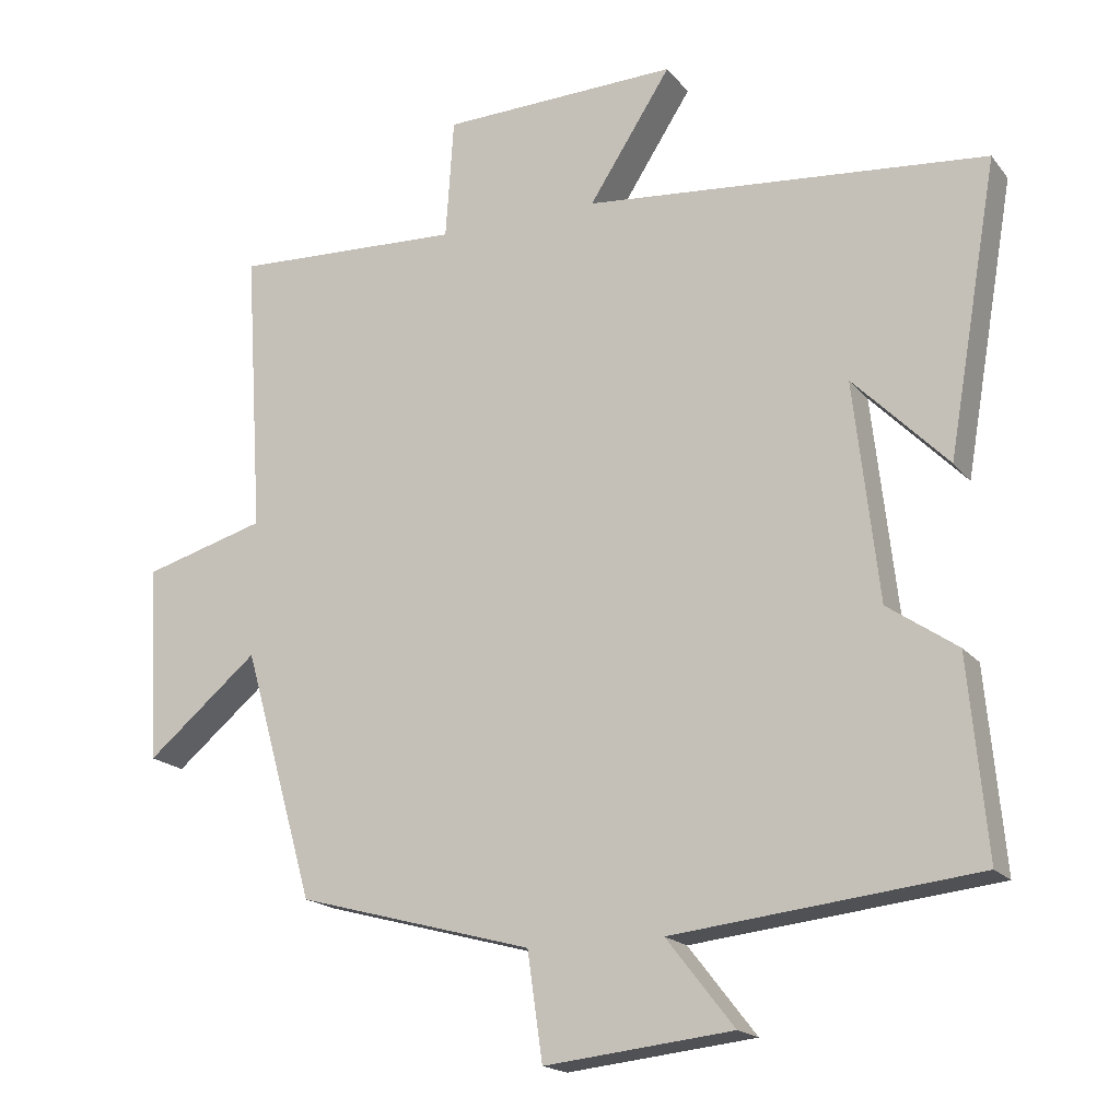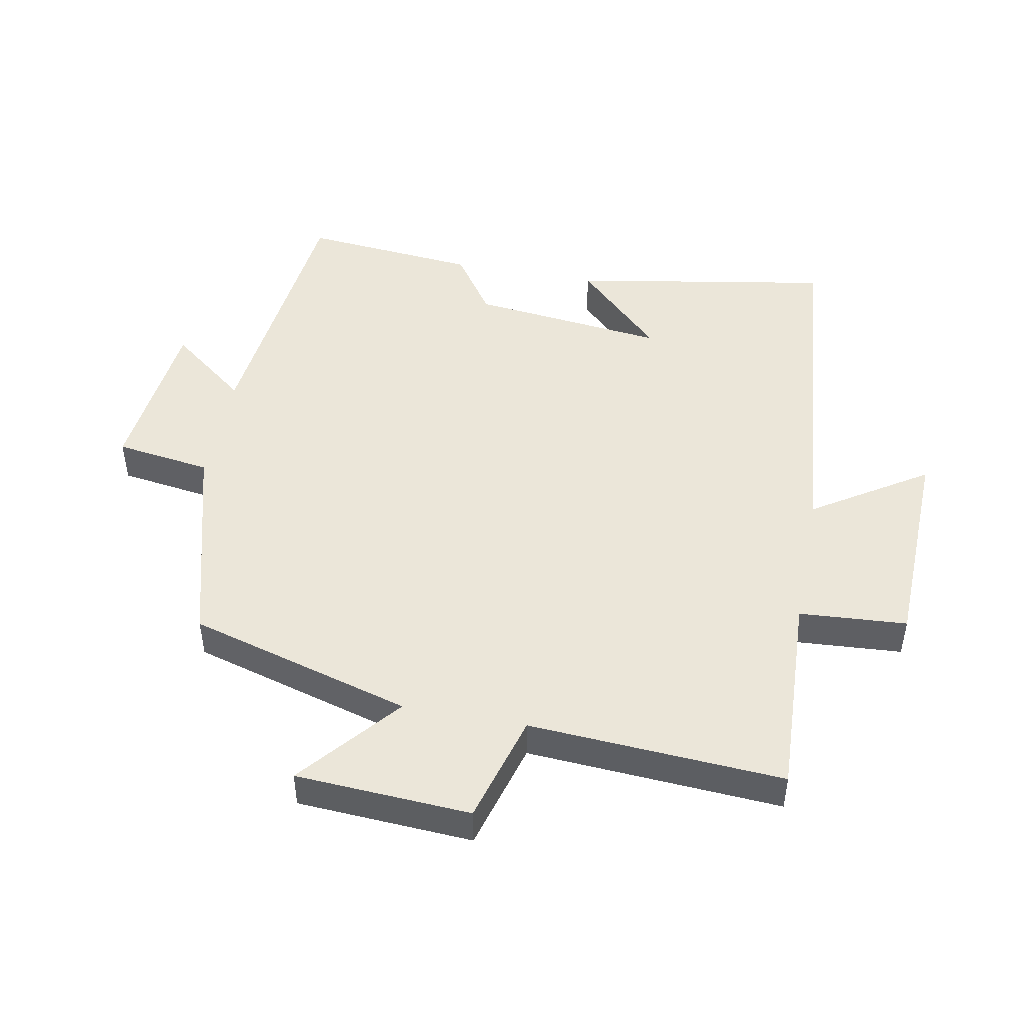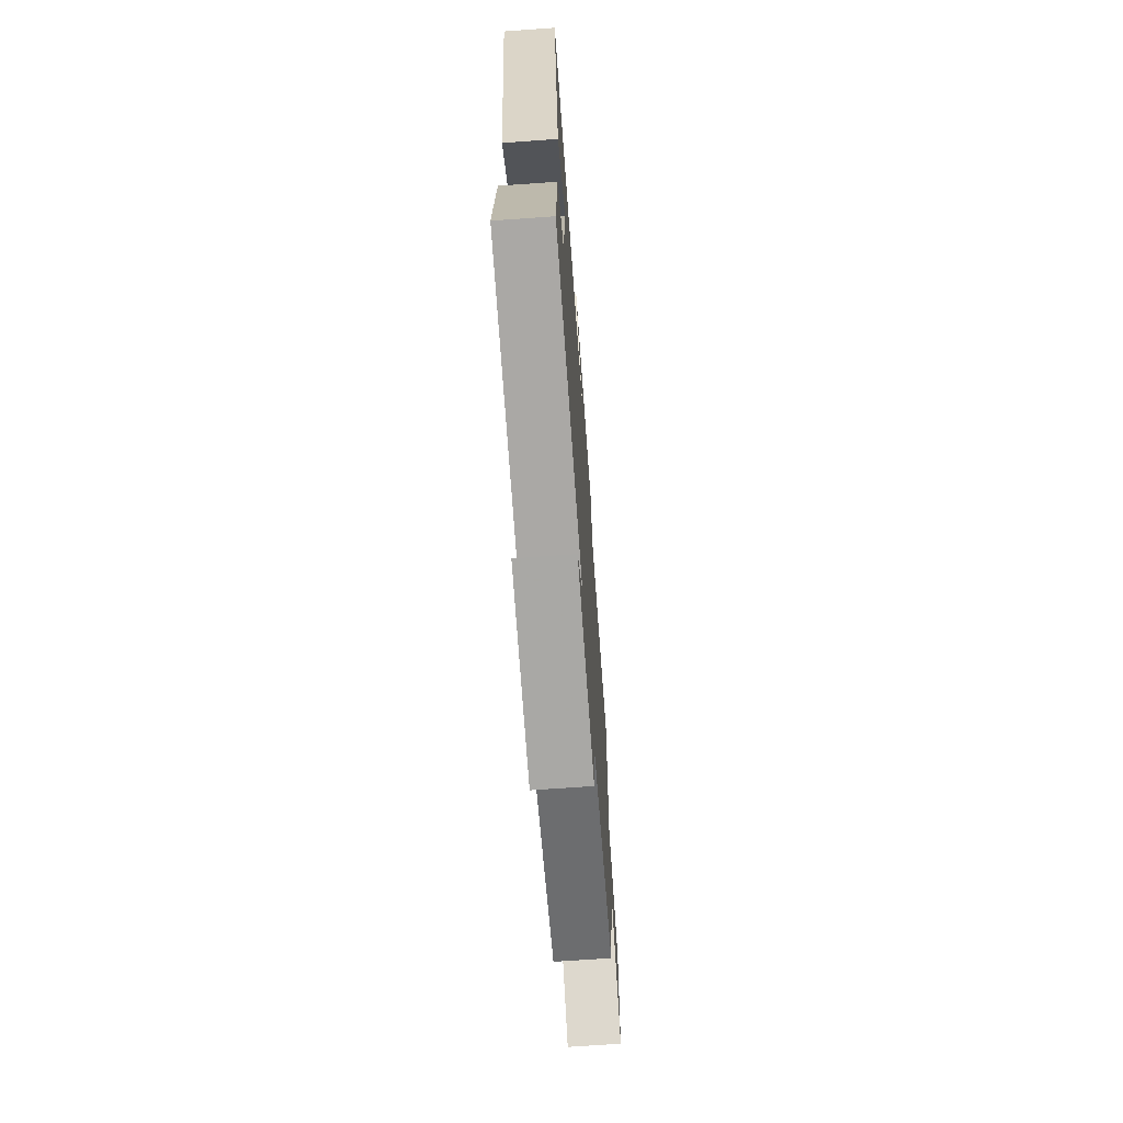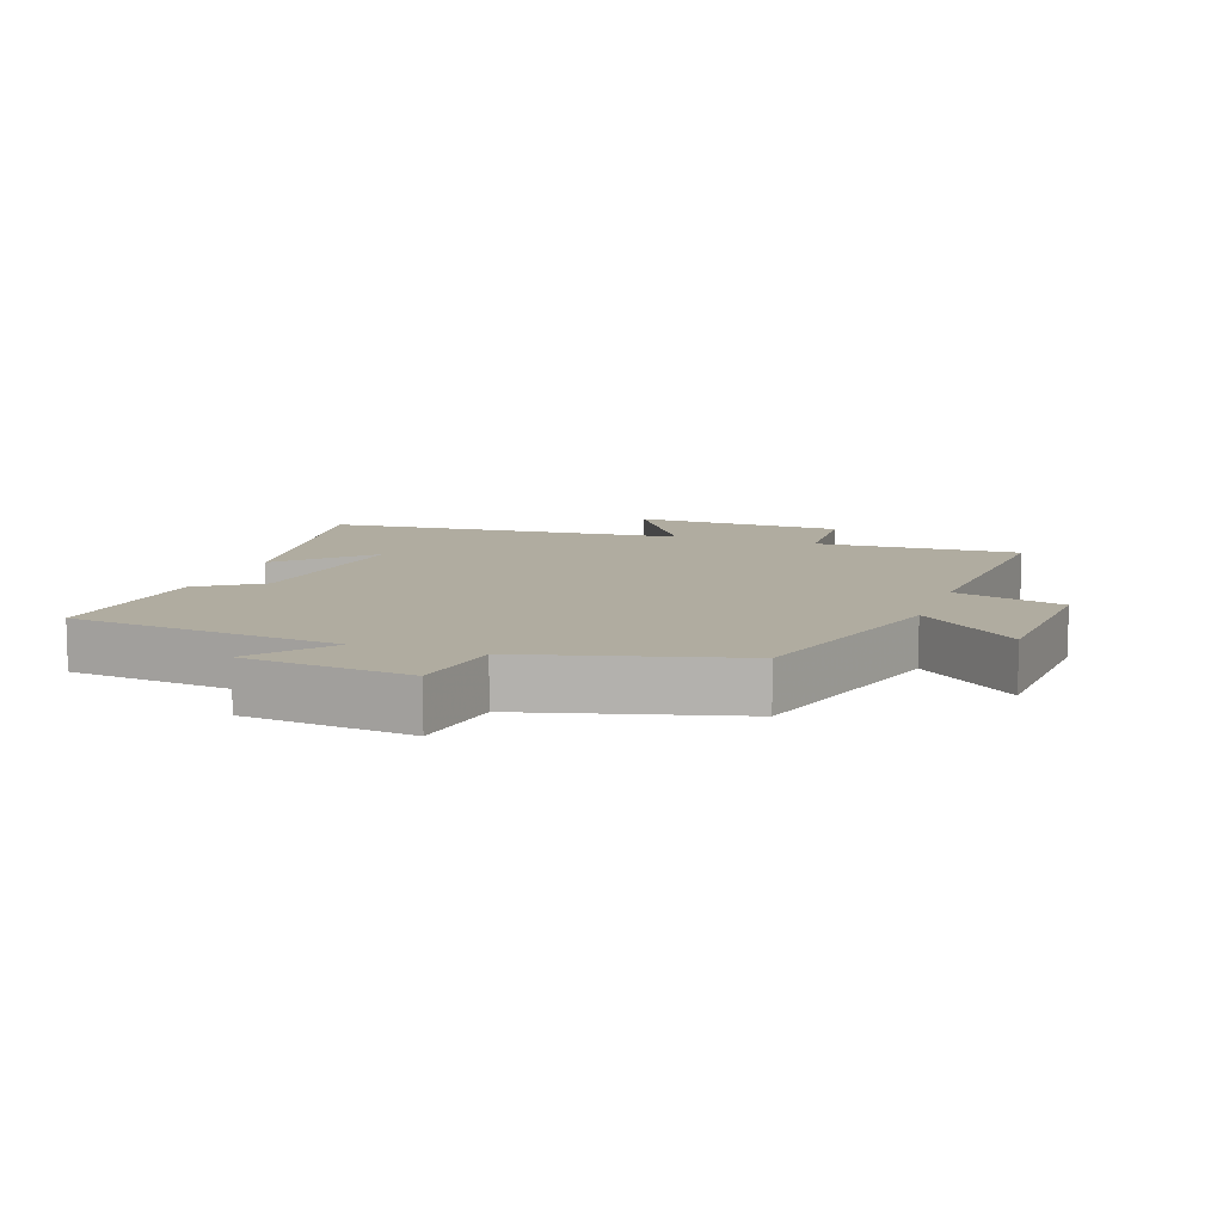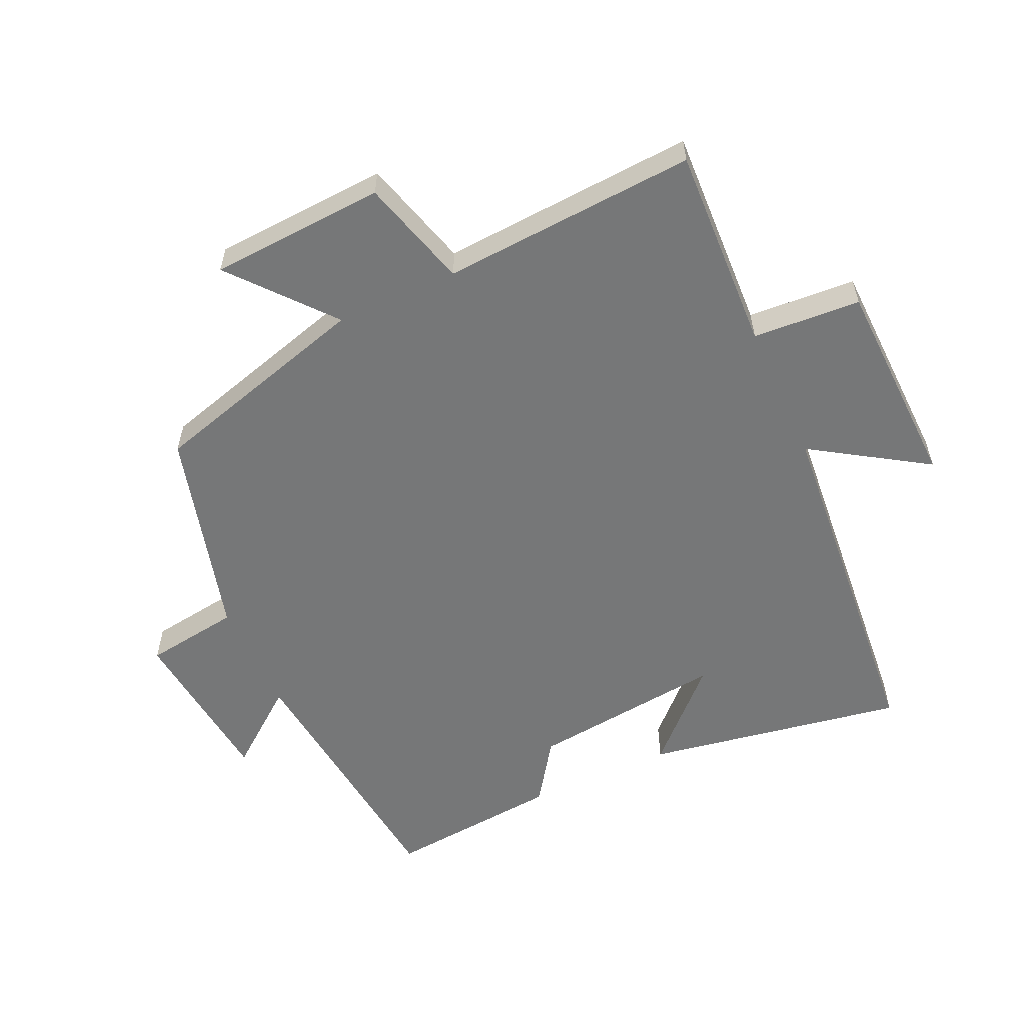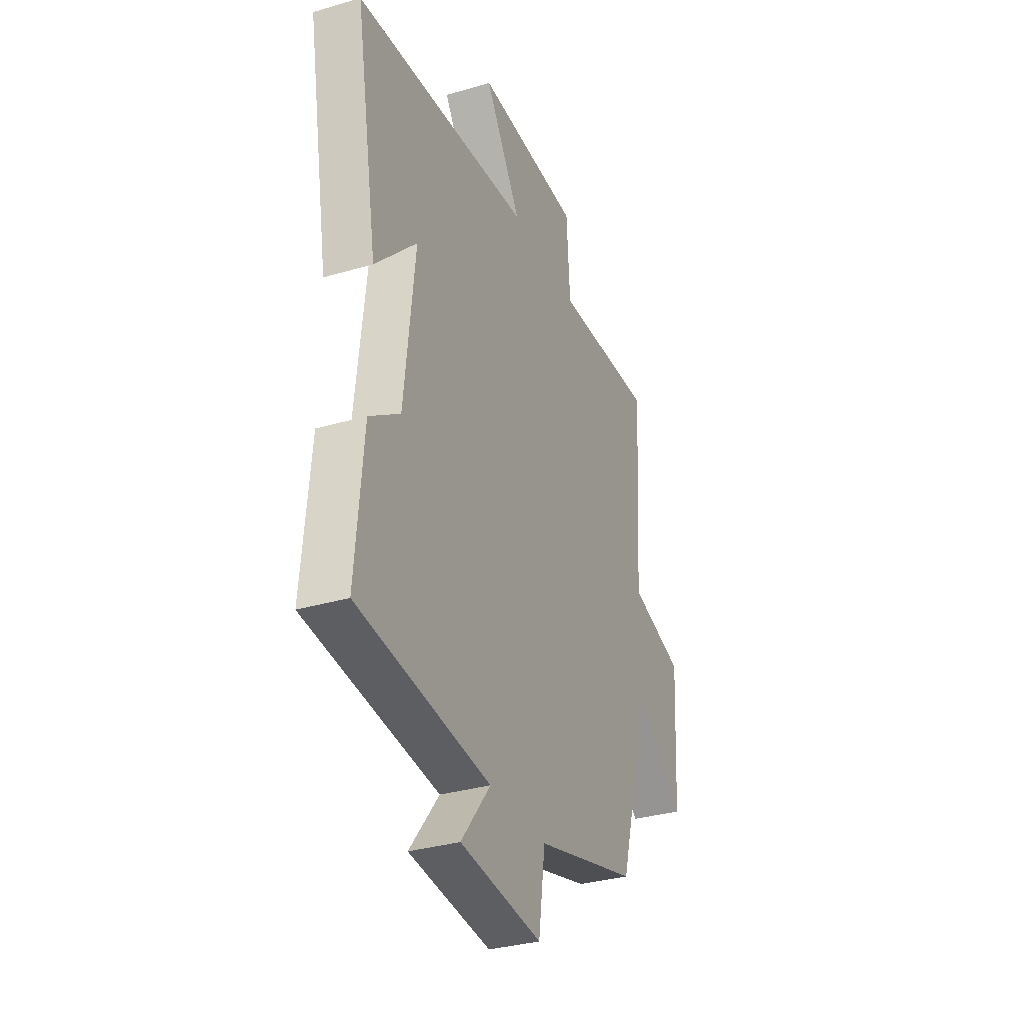
<metadata>
{"format":"obj","ext":"obj","renderer":"f3d","projection":"perspective","resolution":1024,"background":"white","views":[{"elev":-18.0,"azim":25.9,"up":"+Z"},{"elev":47.6,"azim":-79.3,"up":"+Y"},{"elev":-68.9,"azim":94.1,"up":"+Z"},{"elev":9.9,"azim":-160.5,"up":"+Y"},{"elev":-57.0,"azim":-65.4,"up":"+Y"},{"elev":-32.8,"azim":112.2,"up":"+Z"}]}
</metadata>
<code>
v 0.525 0.07 -0.454
v 0.108 0.07 -0.5
v 0.201 0.07 -0.619
v -0.057 0.07 -0.647
v -0.078 0.07 -0.5
v -0.402 0.07 -0.412
v -0.5 0.07 -0.068
v -0.653 0.07 -0.196
v -0.669 0.07 0.074
v -0.5 0.07 0.122
v -0.525 0.07 0.514
v -0.209 0.07 0.5
v -0.198 0.07 0.666
v 0.128 0.07 0.676
v 0.015 0.07 0.5
v 0.569 0.07 0.45
v 0.5 0.07 0.05
v 0.37 0.07 0.182
v 0.404 0.07 -0.118
v 0.5 0.07 -0.184
v 0.525 0 -0.454
v 0.108 0 -0.5
v 0.201 0 -0.619
v -0.057 0 -0.647
v -0.078 0 -0.5
v -0.402 0 -0.412
v -0.5 0 -0.068
v -0.653 0 -0.196
v -0.669 0 0.074
v -0.5 0 0.122
v -0.525 0 0.514
v -0.209 0 0.5
v -0.198 0 0.666
v 0.128 0 0.676
v 0.015 0 0.5
v 0.569 0 0.45
v 0.5 0 0.05
v 0.37 0 0.182
v 0.404 0 -0.118
v 0.5 0 -0.184
f 19 20 1 2
f 18 19 2
f 16 17 18
f 15 16 18
f 15 18 2
f 12 13 14 15
f 12 15 2
f 10 11 12 2
f 7 8 9 10
f 5 6 7 10
f 5 10 2 3
f 3 4 5
f 22 21 40 39
f 22 39 38
f 38 37 36
f 38 36 35
f 22 38 35
f 35 34 33 32
f 22 35 32
f 22 32 31 30
f 30 29 28 27
f 30 27 26 25
f 23 22 30 25
f 25 24 23
f 1 21 22 2
f 2 22 23 3
f 3 23 24 4
f 4 24 25 5
f 5 25 26 6
f 6 26 27 7
f 7 27 28 8
f 8 28 29 9
f 9 29 30 10
f 10 30 31 11
f 11 31 32 12
f 12 32 33 13
f 13 33 34 14
f 14 34 35 15
f 15 35 36 16
f 16 36 37 17
f 17 37 38 18
f 18 38 39 19
f 19 39 40 20
f 20 40 21 1

</code>
